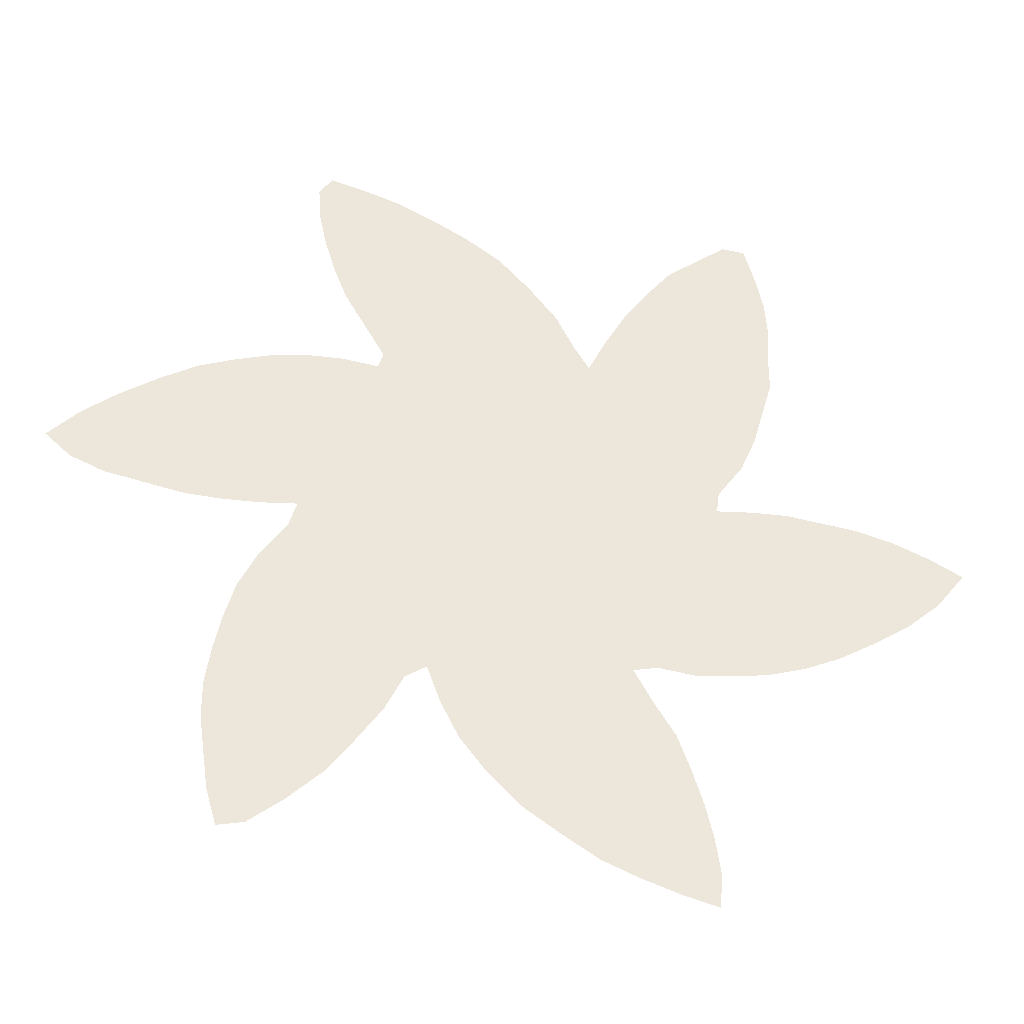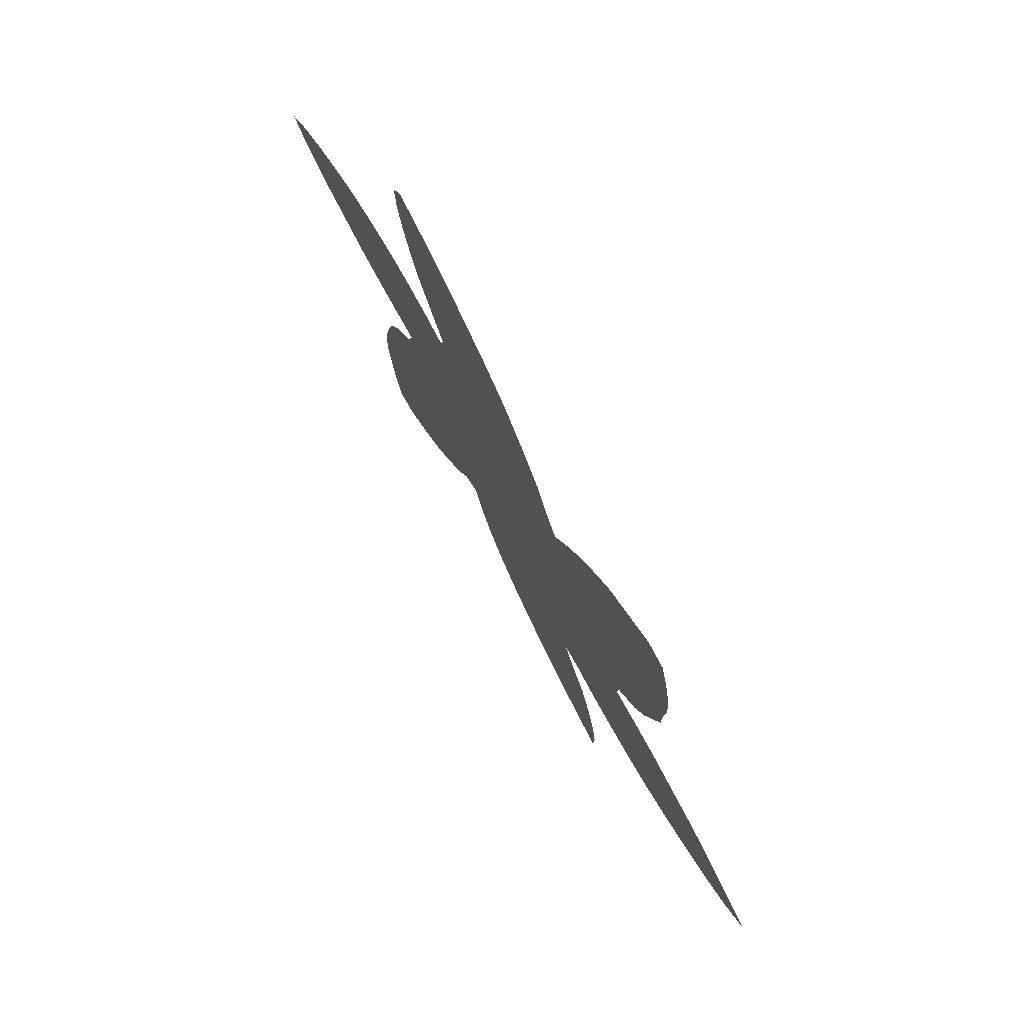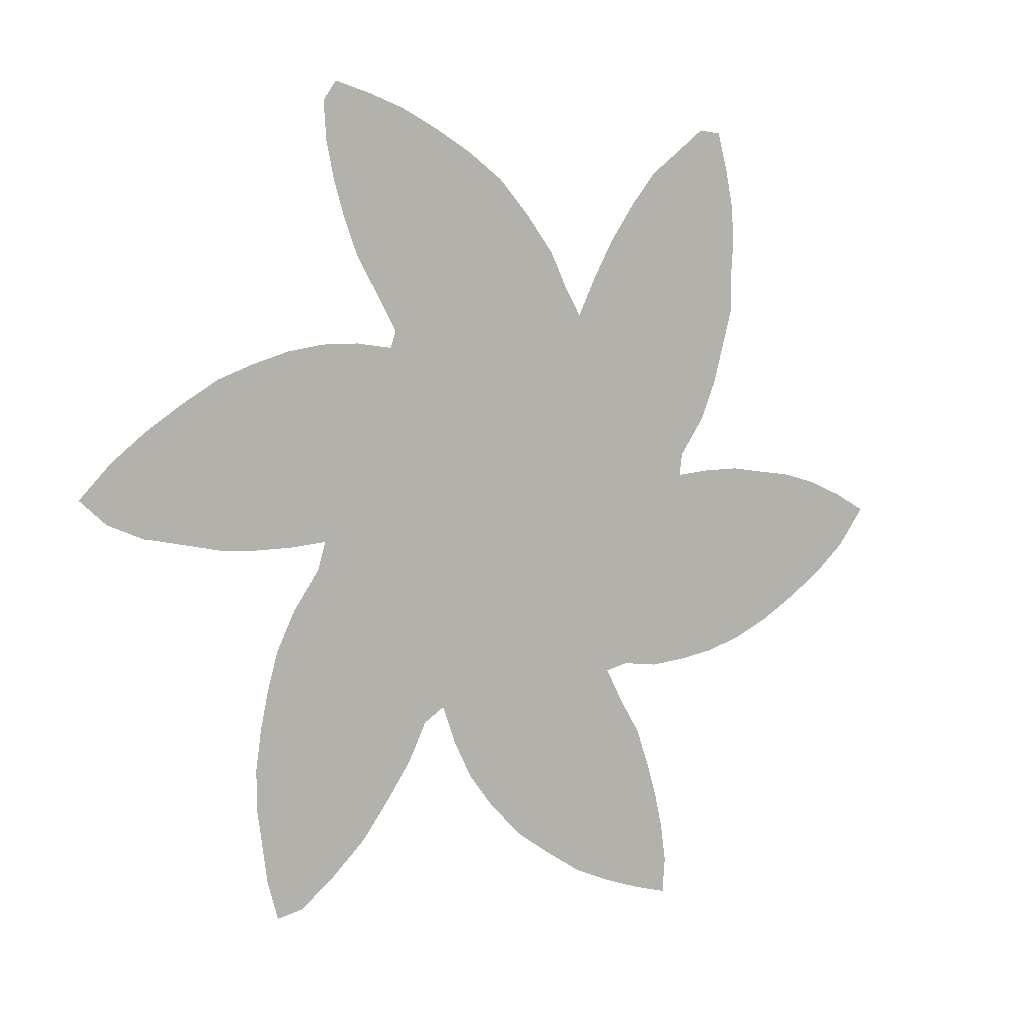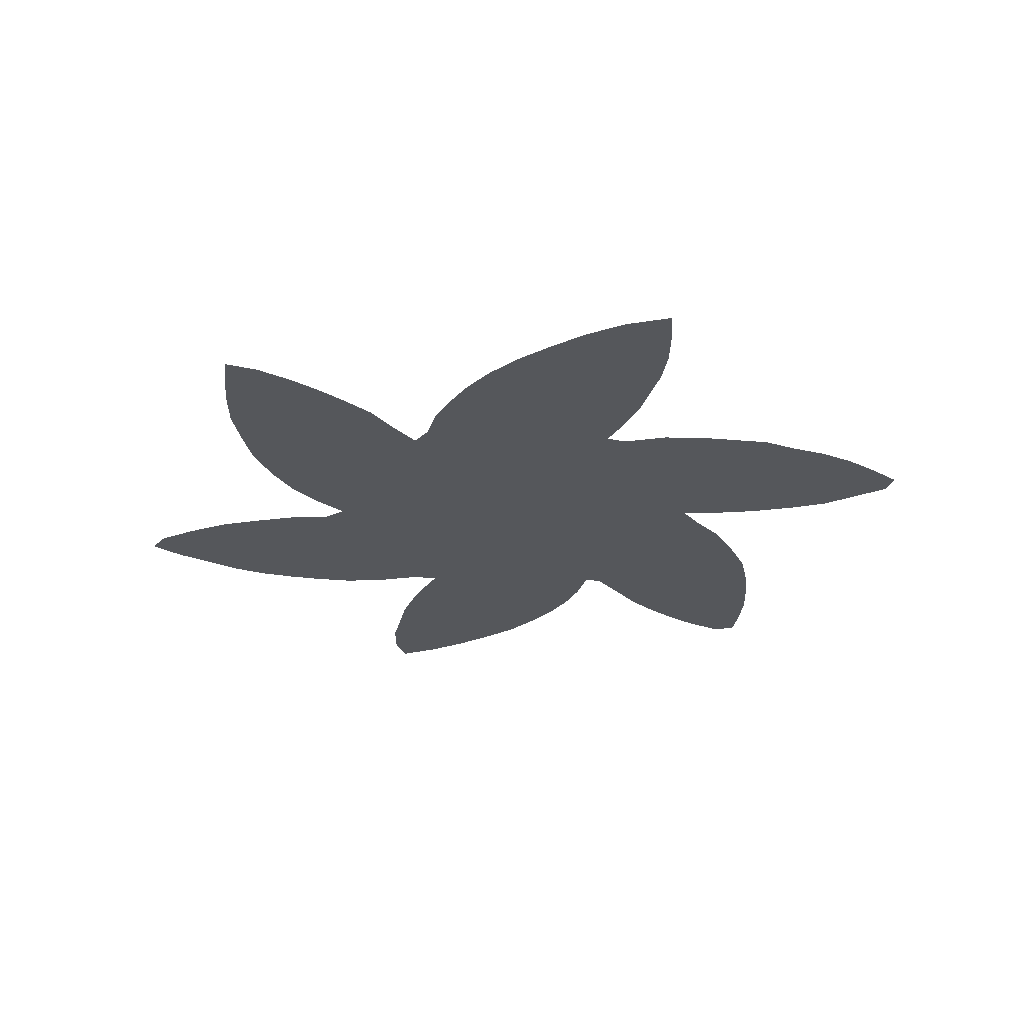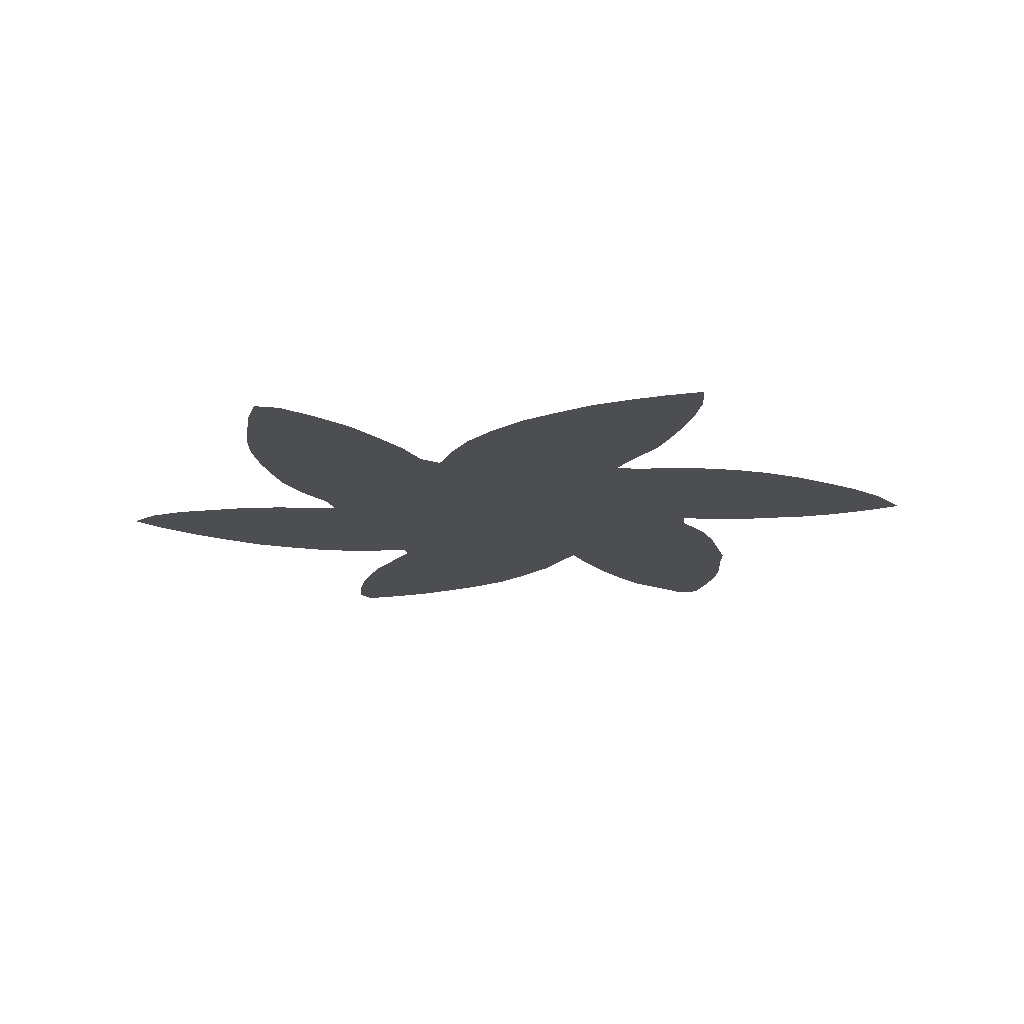
<metadata>
{"format":"obj","ext":"obj","renderer":"f3d","projection":"perspective","resolution":1024,"background":"white","views":[{"elev":-35.2,"azim":-9.4,"up":"+Y"},{"elev":76.0,"azim":61.3,"up":"+Y"},{"elev":6.8,"azim":-33.9,"up":"+Y"},{"elev":-27.0,"azim":66.1,"up":"+Z"},{"elev":-17.0,"azim":-0.3,"up":"+Z"}]}
</metadata>
<code>
v 0.06818 0.4517 0
v 0.02841 0.4688 0
v 0 0.4943 0
v 0.03409 0.5284 0
v 0.07102 0.5568 0
v 0.1108 0.5824 0
v 0.1506 0.6051 0
v 0.1903 0.6193 0
v 0.2301 0.6307 0
v 0.2699 0.6364 0
v 0.3097 0.6364 0
v 0.3494 0.6307 0
v 0.3551 0.6477 0
v 0.3324 0.6875 0
v 0.3097 0.7273 0
v 0.2954 0.7642 0
v 0.2841 0.8011 0
v 0.2756 0.8409 0
v 0.2727 0.8807 0
v 0.2869 0.9006 0
v 0.3267 0.8892 0
v 0.3665 0.875 0
v 0.4062 0.8551 0
v 0.446 0.8324 0
v 0.4858 0.804 0
v 0.5199 0.7671 0
v 0.5511 0.7273 0
v 0.571 0.6875 0
v 0.5881 0.6591 0
v 0.6079 0.6989 0
v 0.6307 0.7386 0
v 0.6591 0.7784 0
v 0.6875 0.8125 0
v 0.7188 0.8352 0
v 0.7528 0.8608 0
v 0.7784 0.8579 0
v 0.7898 0.8182 0
v 0.7983 0.7784 0
v 0.8011 0.7386 0
v 0.7983 0.6989 0
v 0.7983 0.6591 0
v 0.7869 0.6193 0
v 0.7756 0.5796 0
v 0.7585 0.5398 0
v 0.7301 0.5 0
v 0.7273 0.4773 0
v 0.7671 0.4801 0
v 0.8068 0.4801 0
v 0.8438 0.4744 0
v 0.8835 0.4688 0
v 0.9233 0.4574 0
v 0.9631 0.4403 0
v 1 0.4204 0
v 0.9688 0.3807 0
v 0.9318 0.3494 0
v 0.8921 0.3239 0
v 0.8523 0.3011 0
v 0.8125 0.2841 0
v 0.7727 0.2727 0
v 0.7329 0.2671 0
v 0.6932 0.2642 0
v 0.6534 0.2699 0
v 0.6278 0.2642 0
v 0.6477 0.2273 0
v 0.6704 0.1903 0
v 0.6847 0.1506 0
v 0.696 0.1136 0
v 0.7046 0.0767 0
v 0.7102 0.03693 0
v 0.7074 0 0
v 0.6676 0.01136 0
v 0.6278 0.02557 0
v 0.5881 0.04261 0
v 0.5483 0.06818 0
v 0.5114 0.09375 0
v 0.4744 0.1307 0
v 0.446 0.1676 0
v 0.4261 0.2074 0
v 0.4119 0.2472 0
v 0.3892 0.2329 0
v 0.3693 0.1932 0
v 0.3409 0.1534 0
v 0.3125 0.1165 0
v 0.2756 0.08239 0
v 0.2386 0.05398 0
v 0.2102 0.04829 0
v 0.1989 0.08807 0
v 0.1932 0.1278 0
v 0.1875 0.1676 0
v 0.1875 0.2074 0
v 0.1932 0.2472 0
v 0.2017 0.2869 0
v 0.2131 0.3267 0
v 0.2329 0.3665 0
v 0.2614 0.4062 0
v 0.2699 0.4347 0
v 0.2301 0.4318 0
v 0.1903 0.4318 0
v 0.1506 0.4347 0
v 0.1108 0.4432 0
v 0.07102 0.4517 0
f 29 96 79
f 29 79 63
f 65 75 74
f 16 23 17
f 64 75 65
f 79 96 95
f 11 96 12
f 12 96 29
f 64 76 75
f 63 77 76
f 63 76 64
f 63 79 78
f 63 78 77
f 83 88 84
f 81 92 91
f 83 89 88
f 82 89 83
f 82 90 89
f 81 91 82
f 82 91 90
f 67 73 72
f 65 74 66
f 66 73 67
f 66 74 73
f 17 22 18
f 17 23 22
f 48 58 57
f 10 96 11
f 9 96 10
f 6 99 7
f 12 29 13
f 29 43 42
f 84 88 87
f 84 87 85
f 85 87 86
f 80 92 81
f 79 95 80
f 80 95 94
f 1 4 2
f 2 4 3
f 4 101 5
f 1 101 4
f 67 72 68
f 51 54 52
f 51 55 54
f 52 54 53
f 48 57 49
f 46 61 60
f 46 62 61
f 46 63 62
f 29 46 45
f 29 63 46
f 15 23 16
f 7 98 8
f 7 99 98
f 5 101 100
f 5 100 6
f 6 100 99
f 13 28 27
f 13 29 28
f 29 45 44
f 29 44 43
f 18 22 21
f 19 21 20
f 18 21 19
f 13 27 26
f 13 26 14
f 14 26 25
f 33 39 38
f 32 39 33
f 31 40 32
f 32 40 39
f 31 41 40
f 80 94 93
f 80 93 92
f 68 72 71
f 50 55 51
f 46 60 59
f 47 58 48
f 47 59 58
f 46 59 47
f 14 25 24
f 14 24 15
f 15 24 23
f 8 98 97
f 9 97 96
f 8 97 9
f 29 42 30
f 30 42 41
f 30 41 31
f 35 37 36
f 69 71 70
f 68 71 69
f 50 56 55
f 49 57 56
f 49 56 50
f 34 37 35
f 34 38 37
f 33 38 34

</code>
